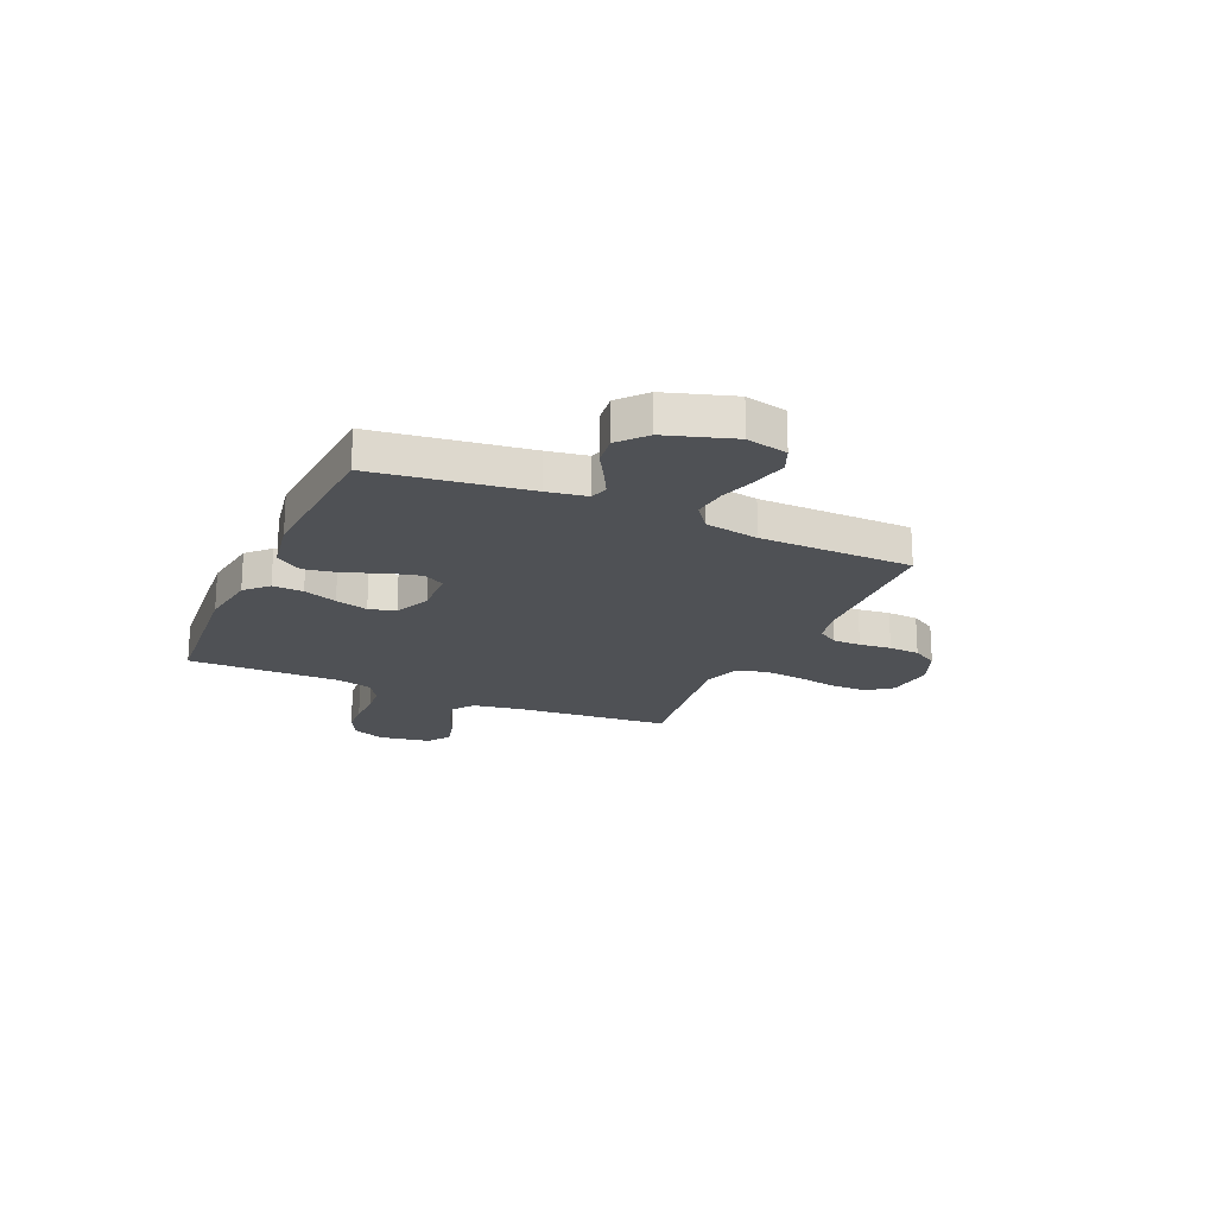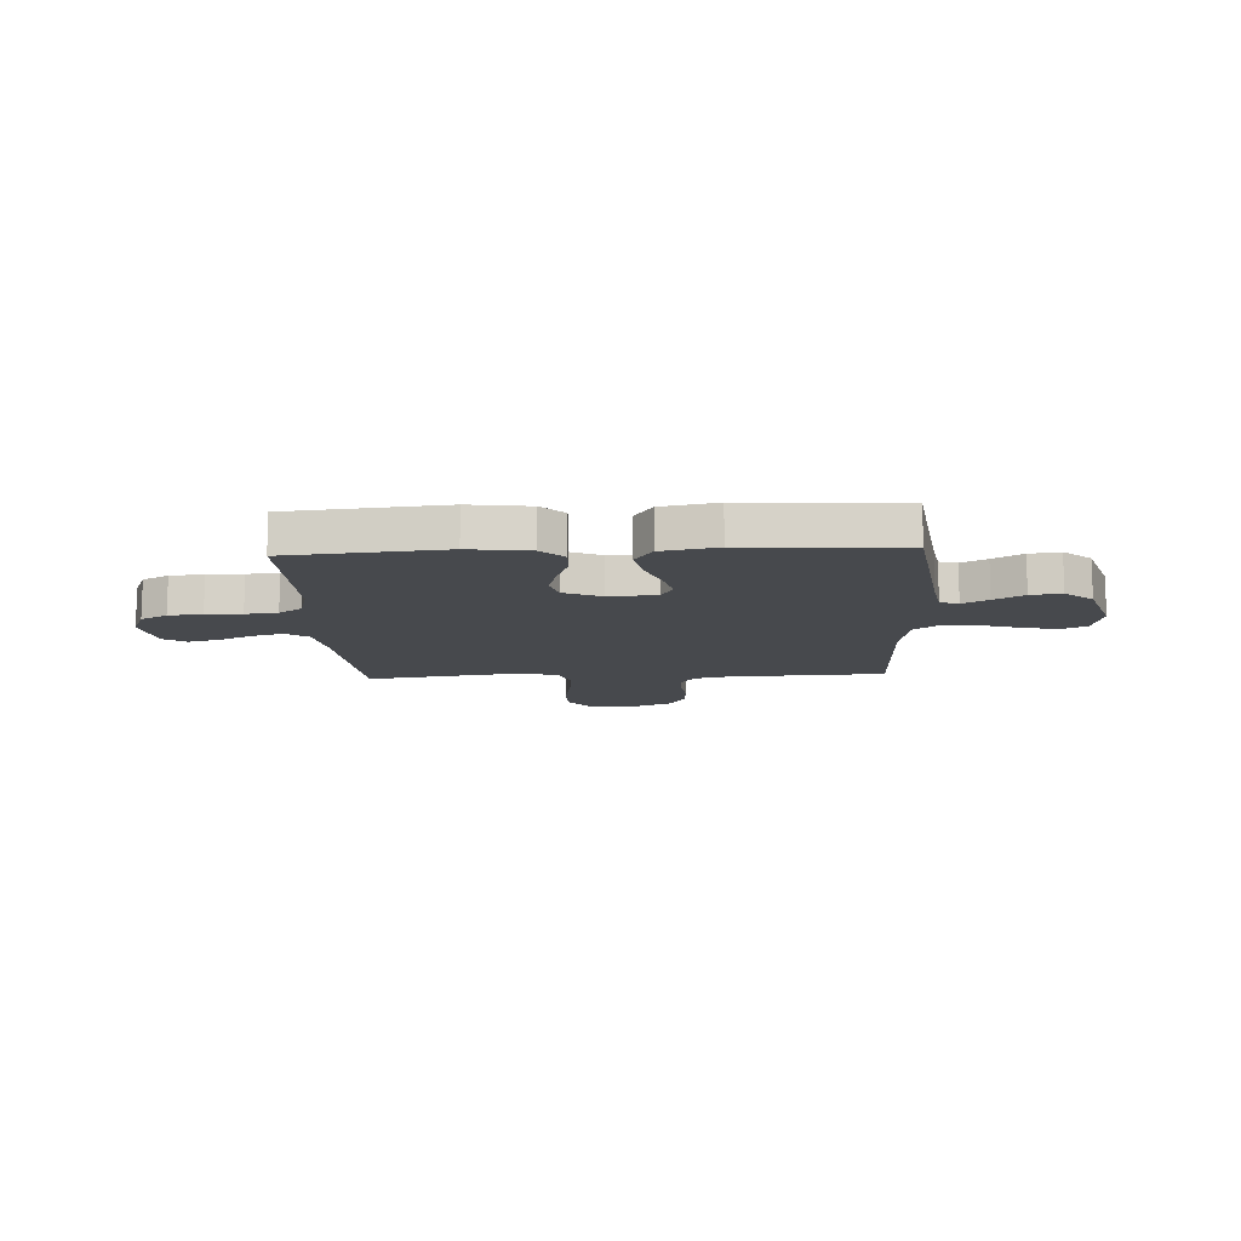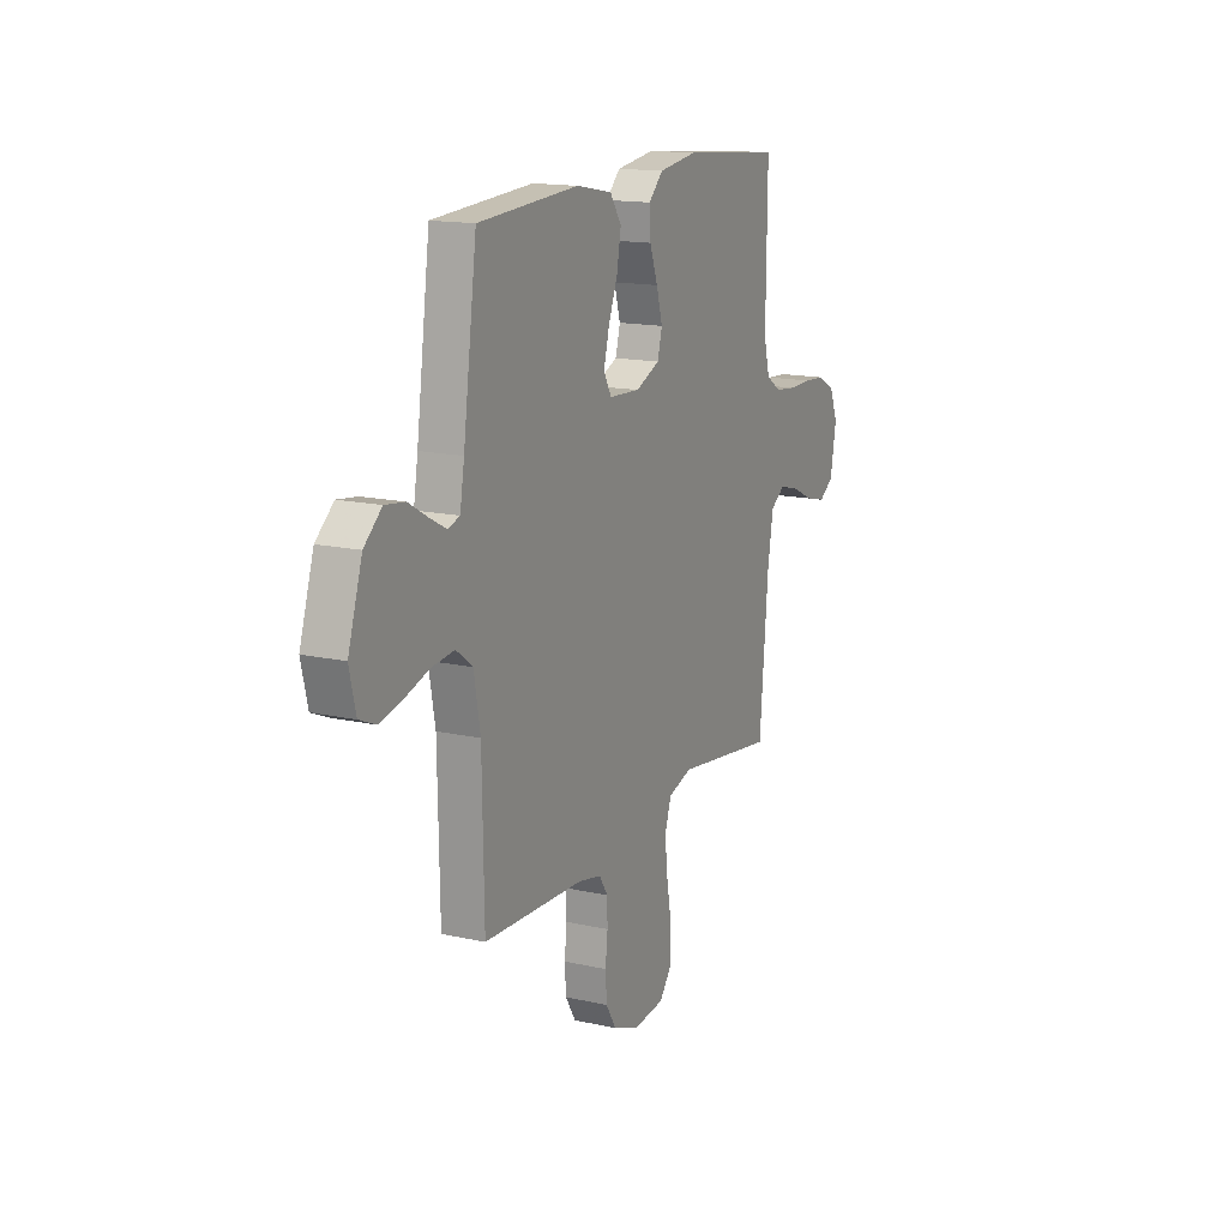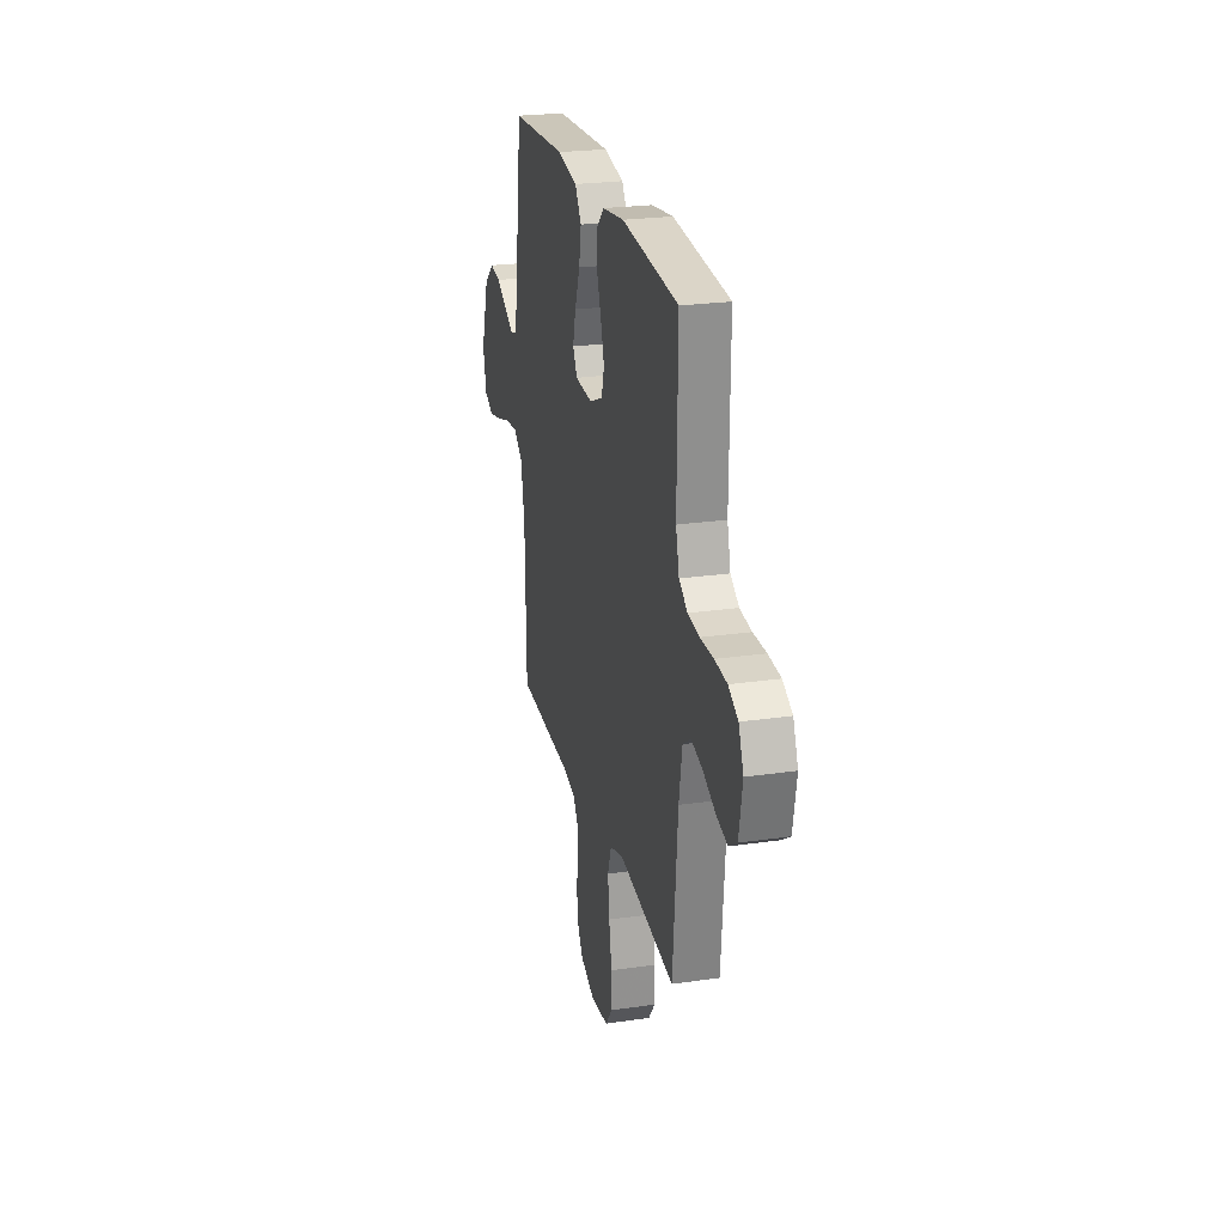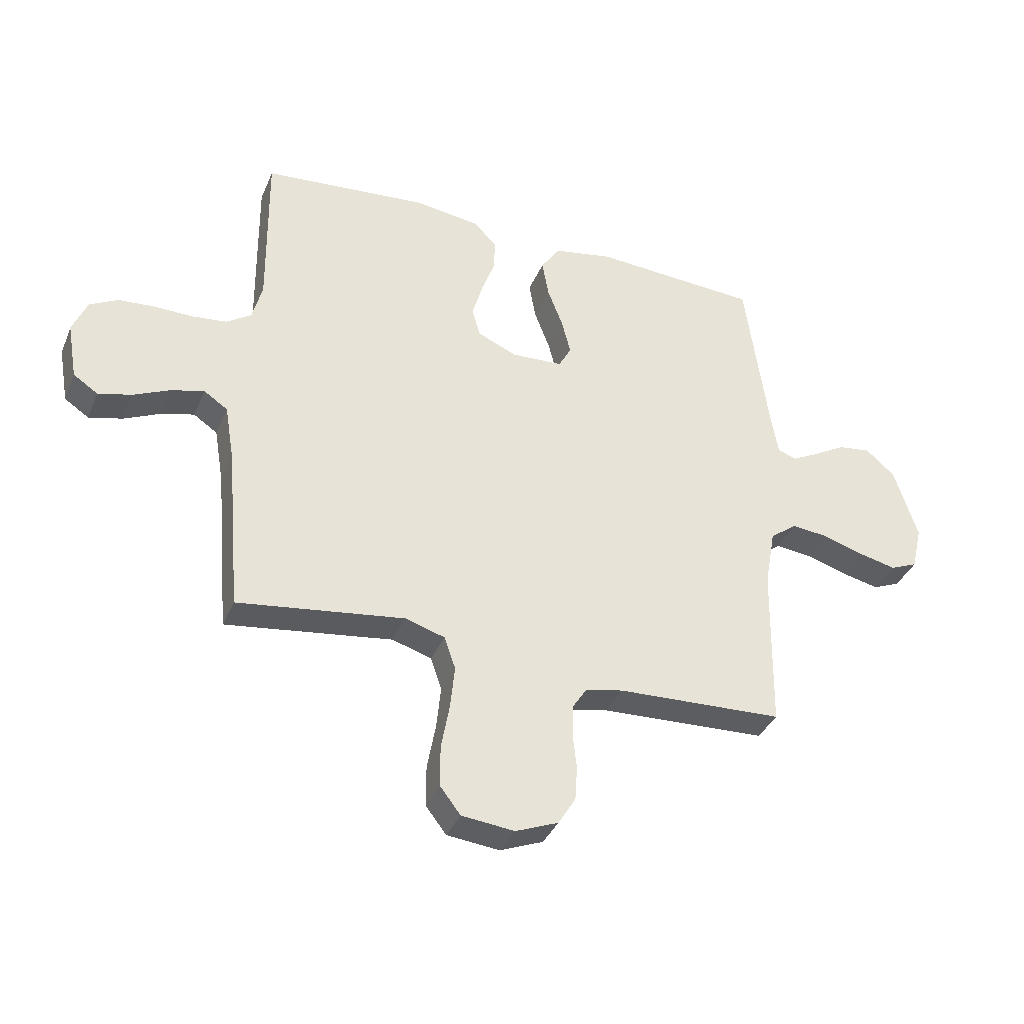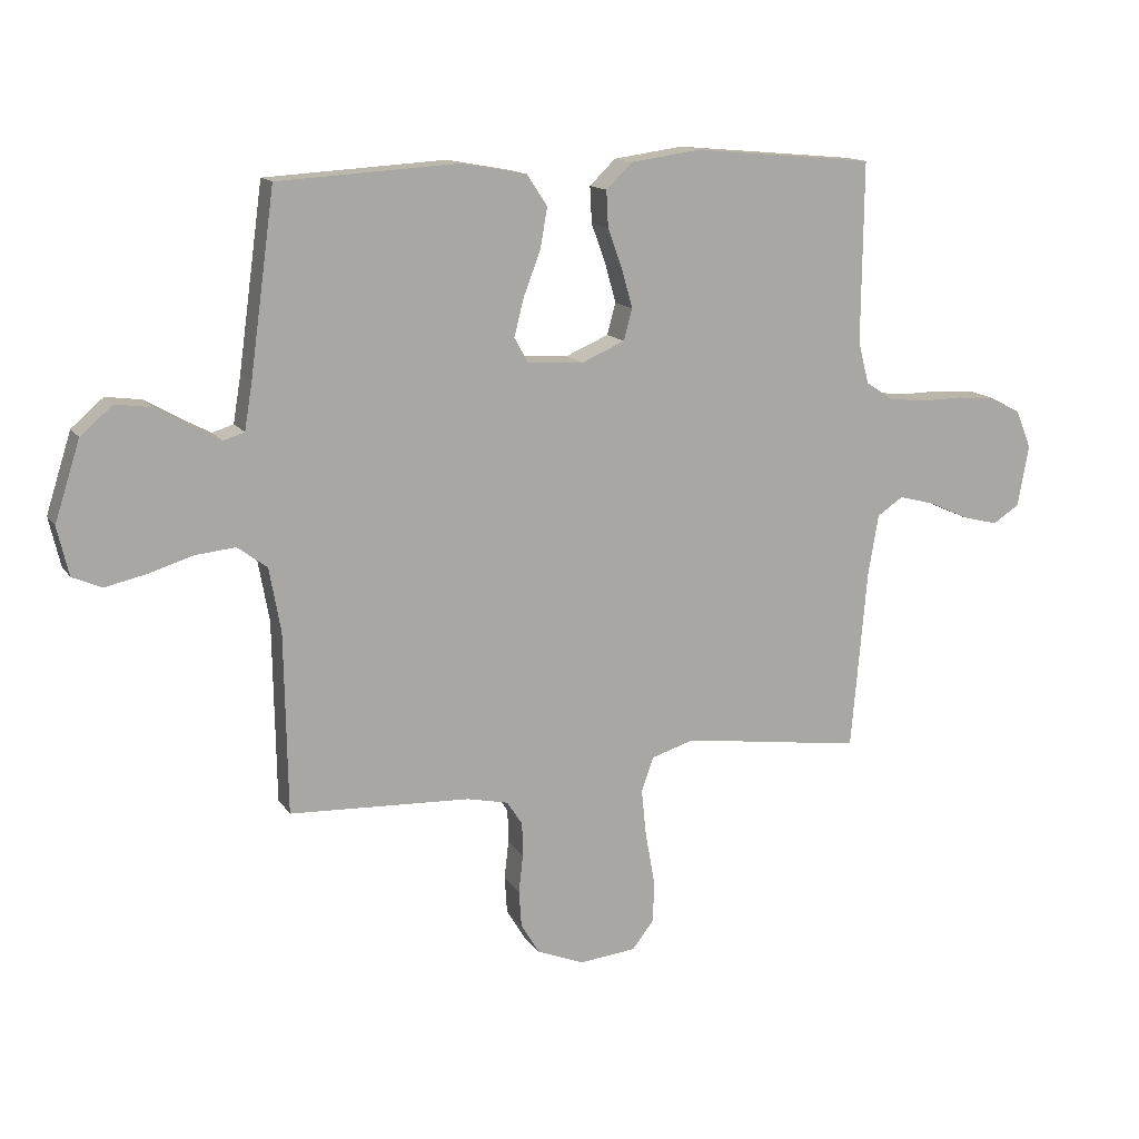
<metadata>
{"format":"obj","ext":"obj","renderer":"f3d","projection":"perspective","resolution":1024,"background":"white","views":[{"elev":-20.0,"azim":65.9,"up":"+Y"},{"elev":-12.3,"azim":3.0,"up":"+Y"},{"elev":15.3,"azim":115.4,"up":"+Z"},{"elev":24.3,"azim":-103.4,"up":"+Z"},{"elev":-36.8,"azim":-21.1,"up":"+Z"},{"elev":13.9,"azim":158.6,"up":"+Z"}]}
</metadata>
<code>
v 0.5 0.07 -0.5
v 0.2 0.07 -0.513
v 0.132 0.07 -0.528
v 0.106 0.07 -0.568
v 0.105 0.07 -0.624
v 0.112 0.07 -0.687
v 0.108 0.07 -0.748
v 0.077 0.07 -0.799
v 0 0.07 -0.83
v -0.095 0.07 -0.82
v -0.132 0.07 -0.772
v -0.132 0.07 -0.699
v -0.117 0.07 -0.616
v -0.109 0.07 -0.539
v -0.129 0.07 -0.481
v -0.2 0.07 -0.459
v -0.5 0.07 -0.5
v -0.526 0.07 -0.2
v -0.543 0.07 -0.099
v -0.586 0.07 -0.07
v -0.646 0.07 -0.086
v -0.711 0.07 -0.116
v -0.771 0.07 -0.131
v -0.815 0.07 -0.102
v -0.833 0.07 0
v -0.807 0.07 0.063
v -0.756 0.07 0.09
v -0.691 0.07 0.095
v -0.622 0.07 0.094
v -0.56 0.07 0.101
v -0.515 0.07 0.131
v -0.497 0.07 0.2
v -0.5 0.07 0.5
v -0.2 0.07 0.527
v -0.084 0.07 0.511
v -0.041 0.07 0.469
v -0.044 0.07 0.409
v -0.068 0.07 0.343
v -0.086 0.07 0.279
v -0.072 0.07 0.227
v 0 0.07 0.196
v 0.092 0.07 0.201
v 0.115 0.07 0.243
v 0.099 0.07 0.306
v 0.071 0.07 0.379
v 0.059 0.07 0.447
v 0.093 0.07 0.498
v 0.2 0.07 0.518
v 0.5 0.07 0.5
v 0.541 0.07 0.2
v 0.554 0.07 0.122
v 0.589 0.07 0.111
v 0.638 0.07 0.137
v 0.695 0.07 0.17
v 0.754 0.07 0.178
v 0.807 0.07 0.132
v 0.849 0.07 0
v 0.83 0.07 -0.081
v 0.781 0.07 -0.102
v 0.714 0.07 -0.087
v 0.64 0.07 -0.064
v 0.573 0.07 -0.057
v 0.524 0.07 -0.094
v 0.505 0.07 -0.2
v 0.5 0 -0.5
v 0.2 0 -0.513
v 0.132 0 -0.528
v 0.106 0 -0.568
v 0.105 0 -0.624
v 0.112 0 -0.687
v 0.108 0 -0.748
v 0.077 0 -0.799
v 0 0 -0.83
v -0.095 0 -0.82
v -0.132 0 -0.772
v -0.132 0 -0.699
v -0.117 0 -0.616
v -0.109 0 -0.539
v -0.129 0 -0.481
v -0.2 0 -0.459
v -0.5 0 -0.5
v -0.526 0 -0.2
v -0.543 0 -0.099
v -0.586 0 -0.07
v -0.646 0 -0.086
v -0.711 0 -0.116
v -0.771 0 -0.131
v -0.815 0 -0.102
v -0.833 0 0
v -0.807 0 0.063
v -0.756 0 0.09
v -0.691 0 0.095
v -0.622 0 0.094
v -0.56 0 0.101
v -0.515 0 0.131
v -0.497 0 0.2
v -0.5 0 0.5
v -0.2 0 0.527
v -0.084 0 0.511
v -0.041 0 0.469
v -0.044 0 0.409
v -0.068 0 0.343
v -0.086 0 0.279
v -0.072 0 0.227
v 0 0 0.196
v 0.092 0 0.201
v 0.115 0 0.243
v 0.099 0 0.306
v 0.071 0 0.379
v 0.059 0 0.447
v 0.093 0 0.498
v 0.2 0 0.518
v 0.5 0 0.5
v 0.541 0 0.2
v 0.554 0 0.122
v 0.589 0 0.111
v 0.638 0 0.137
v 0.695 0 0.17
v 0.754 0 0.178
v 0.807 0 0.132
v 0.849 0 0
v 0.83 0 -0.081
v 0.781 0 -0.102
v 0.714 0 -0.087
v 0.64 0 -0.064
v 0.573 0 -0.057
v 0.524 0 -0.094
v 0.505 0 -0.2
f 58 59 60 61
f 58 61 62
f 57 58 62
f 56 57 62
f 53 54 55 56
f 52 53 56 62
f 51 52 62 63
f 47 48 49 50
f 44 45 46 47
f 43 44 47 50
f 42 43 50 51
f 35 36 37 38
f 35 38 39
f 32 33 34 35
f 31 32 35 39
f 30 31 39 40
f 26 27 28 29
f 26 29 30
f 25 26 30
f 21 22 23 24
f 20 21 24 25
f 16 17 18
f 15 16 18 19
f 10 11 12 13
f 10 13 14
f 9 10 14
f 8 9 14 15
f 5 6 7 8
f 4 5 8 15
f 64 1 2
f 64 2 3
f 63 64 3
f 41 42 51 63
f 41 63 3
f 20 25 30 40
f 19 20 40 41
f 15 19 41
f 3 4 15 41
f 125 124 123 122
f 126 125 122
f 126 122 121
f 126 121 120
f 120 119 118 117
f 126 120 117 116
f 127 126 116 115
f 114 113 112 111
f 111 110 109 108
f 114 111 108 107
f 115 114 107 106
f 102 101 100 99
f 103 102 99
f 99 98 97 96
f 103 99 96 95
f 104 103 95 94
f 93 92 91 90
f 94 93 90
f 94 90 89
f 88 87 86 85
f 89 88 85 84
f 82 81 80
f 83 82 80 79
f 77 76 75 74
f 78 77 74
f 78 74 73
f 79 78 73 72
f 72 71 70 69
f 79 72 69 68
f 66 65 128
f 67 66 128
f 67 128 127
f 127 115 106 105
f 67 127 105
f 104 94 89 84
f 105 104 84 83
f 105 83 79
f 105 79 68 67
f 1 65 66 2
f 2 66 67 3
f 3 67 68 4
f 4 68 69 5
f 5 69 70 6
f 6 70 71 7
f 7 71 72 8
f 8 72 73 9
f 9 73 74 10
f 10 74 75 11
f 11 75 76 12
f 12 76 77 13
f 13 77 78 14
f 14 78 79 15
f 15 79 80 16
f 16 80 81 17
f 17 81 82 18
f 18 82 83 19
f 19 83 84 20
f 20 84 85 21
f 21 85 86 22
f 22 86 87 23
f 23 87 88 24
f 24 88 89 25
f 25 89 90 26
f 26 90 91 27
f 27 91 92 28
f 28 92 93 29
f 29 93 94 30
f 30 94 95 31
f 31 95 96 32
f 32 96 97 33
f 33 97 98 34
f 34 98 99 35
f 35 99 100 36
f 36 100 101 37
f 37 101 102 38
f 38 102 103 39
f 39 103 104 40
f 40 104 105 41
f 41 105 106 42
f 42 106 107 43
f 43 107 108 44
f 44 108 109 45
f 45 109 110 46
f 46 110 111 47
f 47 111 112 48
f 48 112 113 49
f 49 113 114 50
f 50 114 115 51
f 51 115 116 52
f 52 116 117 53
f 53 117 118 54
f 54 118 119 55
f 55 119 120 56
f 56 120 121 57
f 57 121 122 58
f 58 122 123 59
f 59 123 124 60
f 60 124 125 61
f 61 125 126 62
f 62 126 127 63
f 63 127 128 64
f 64 128 65 1

</code>
